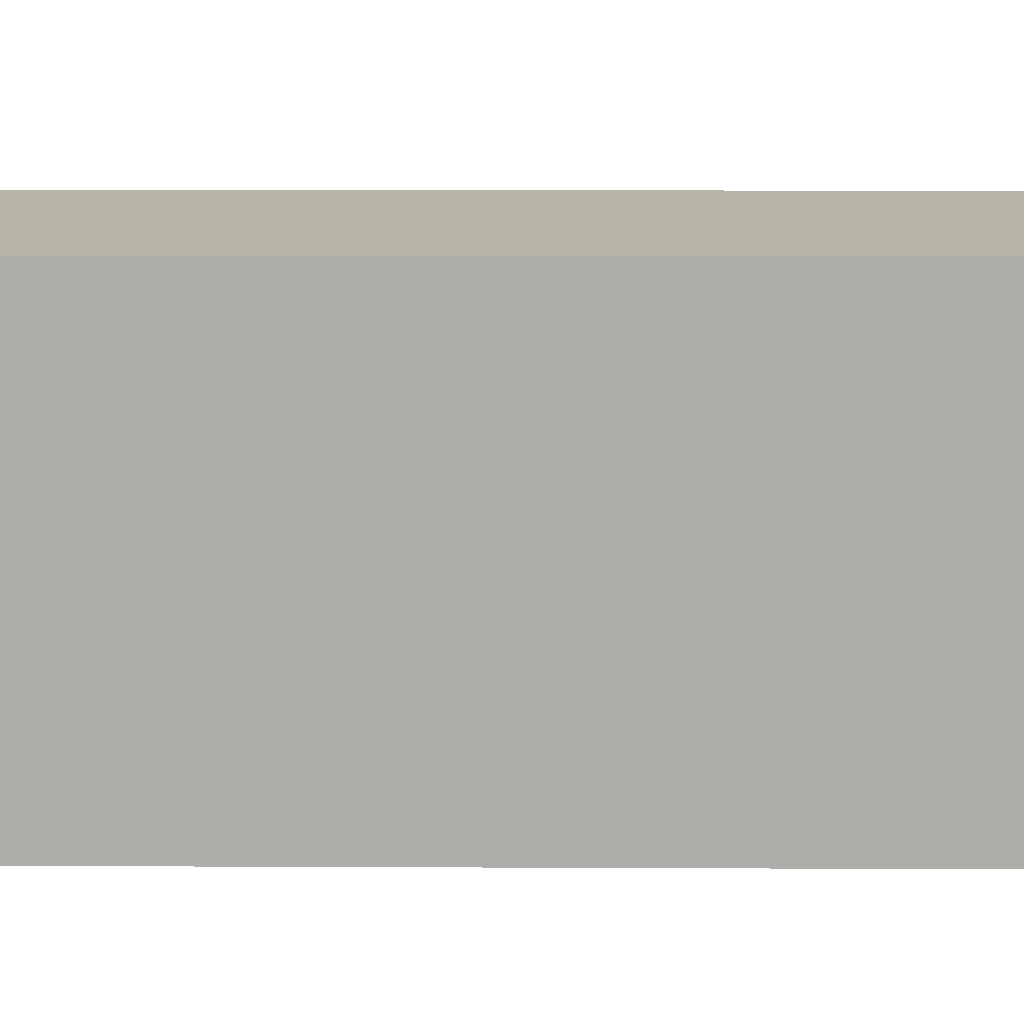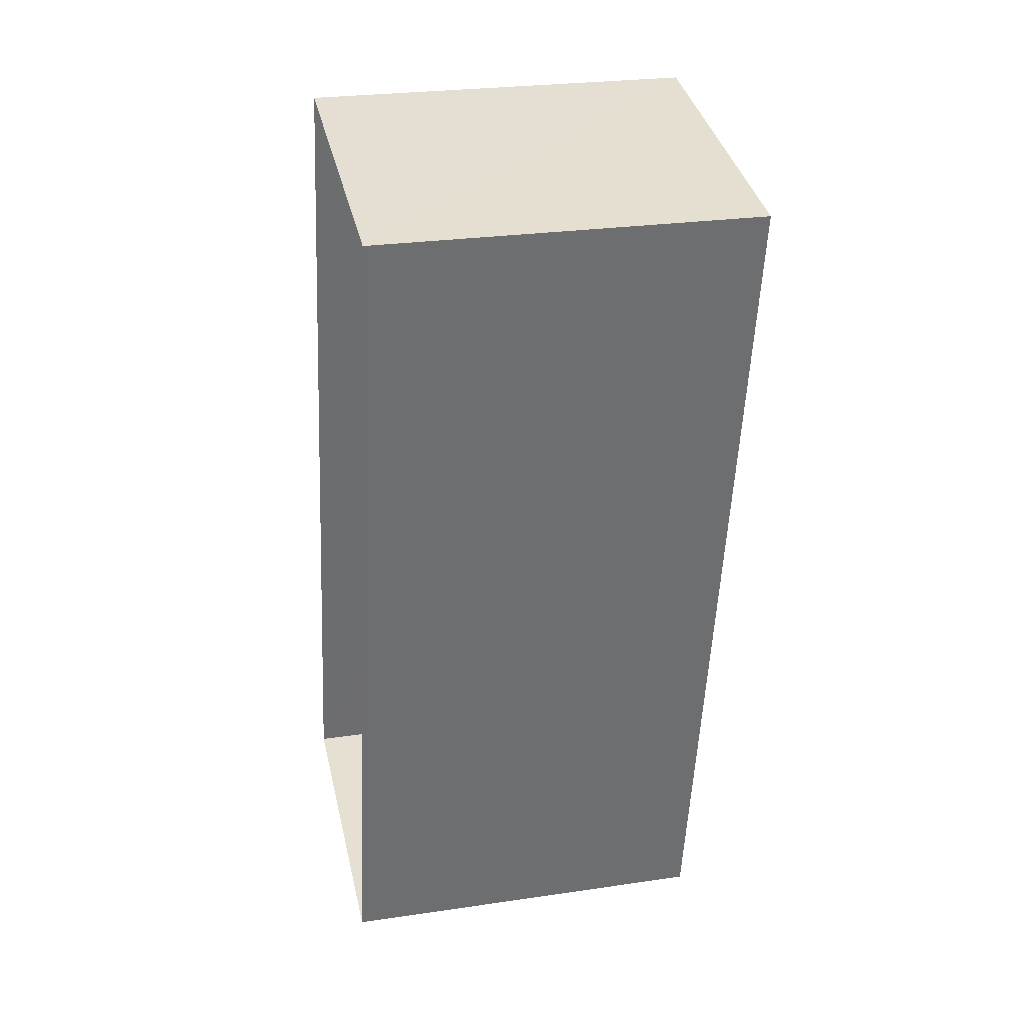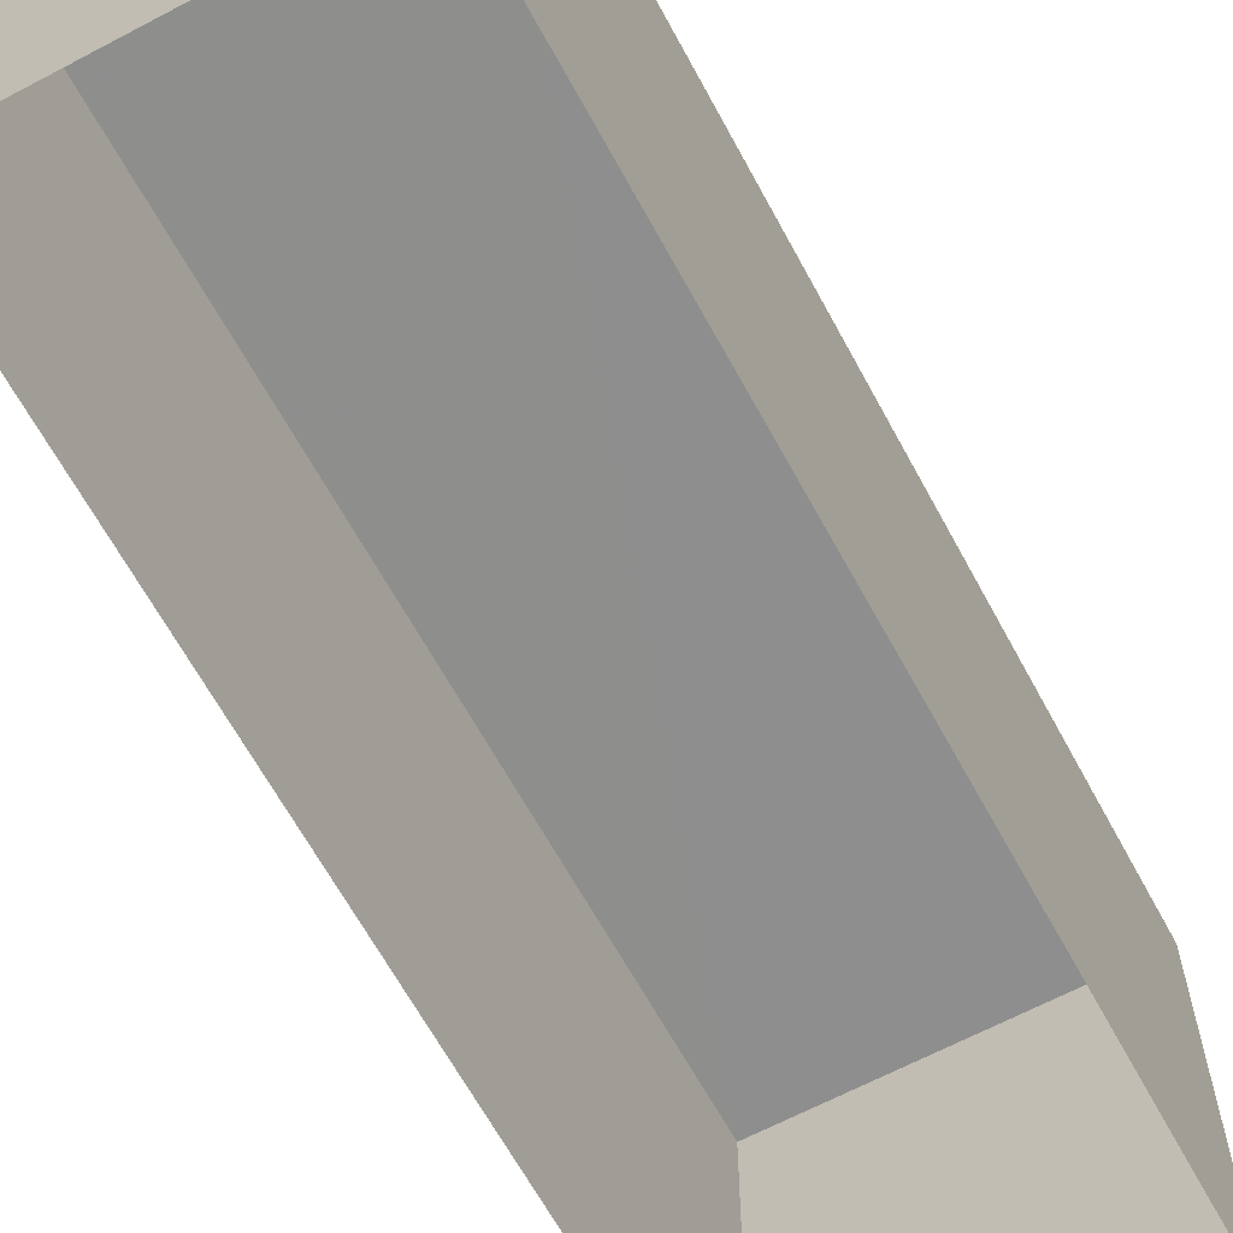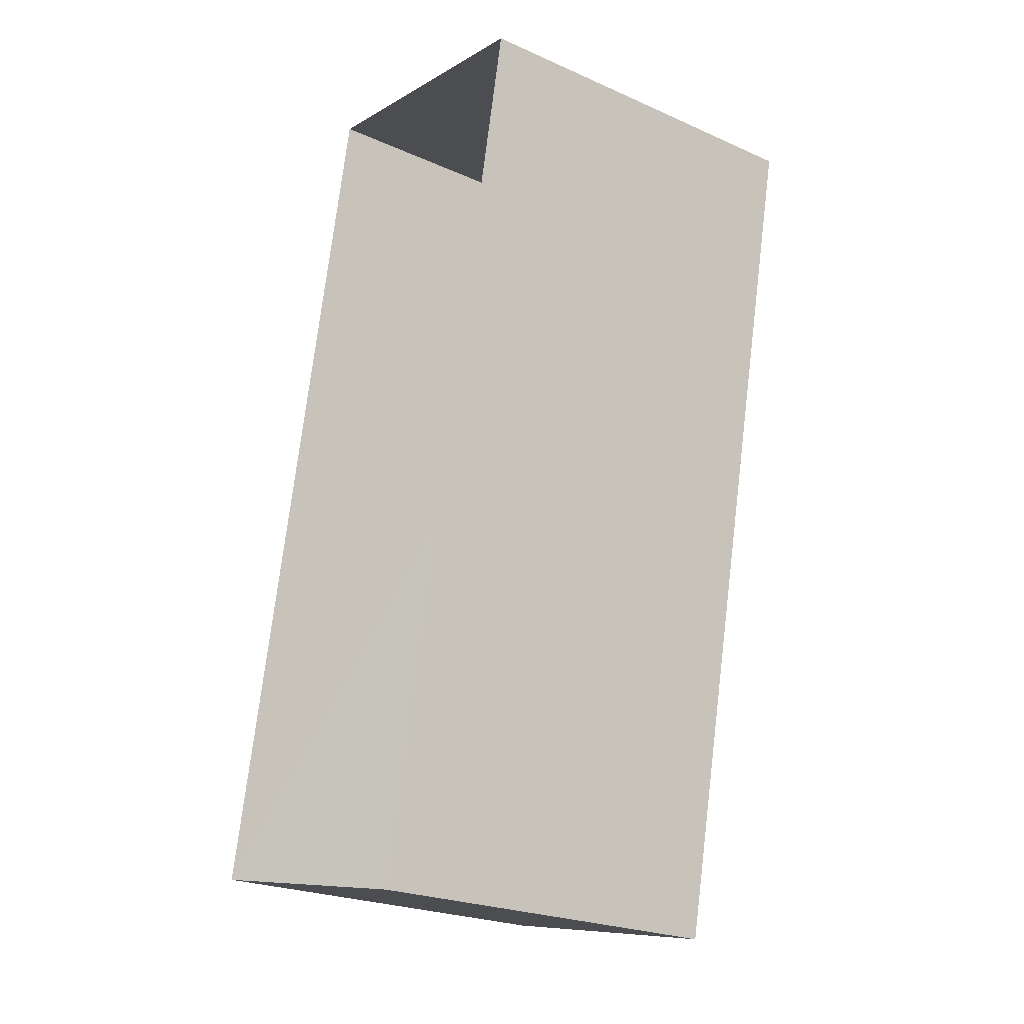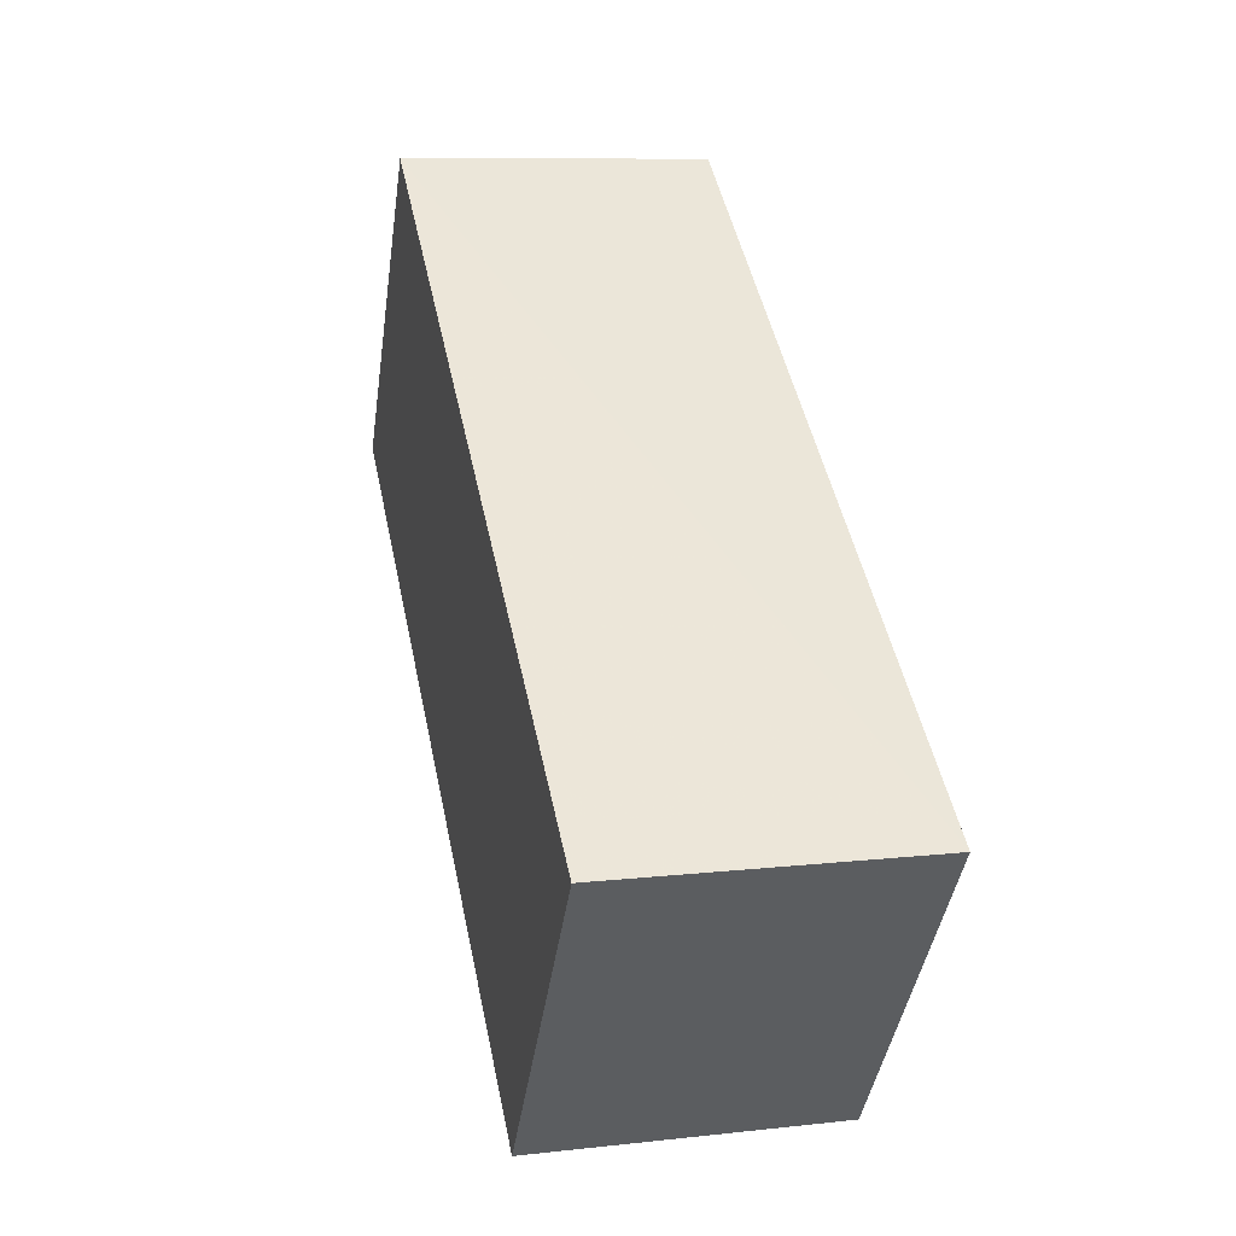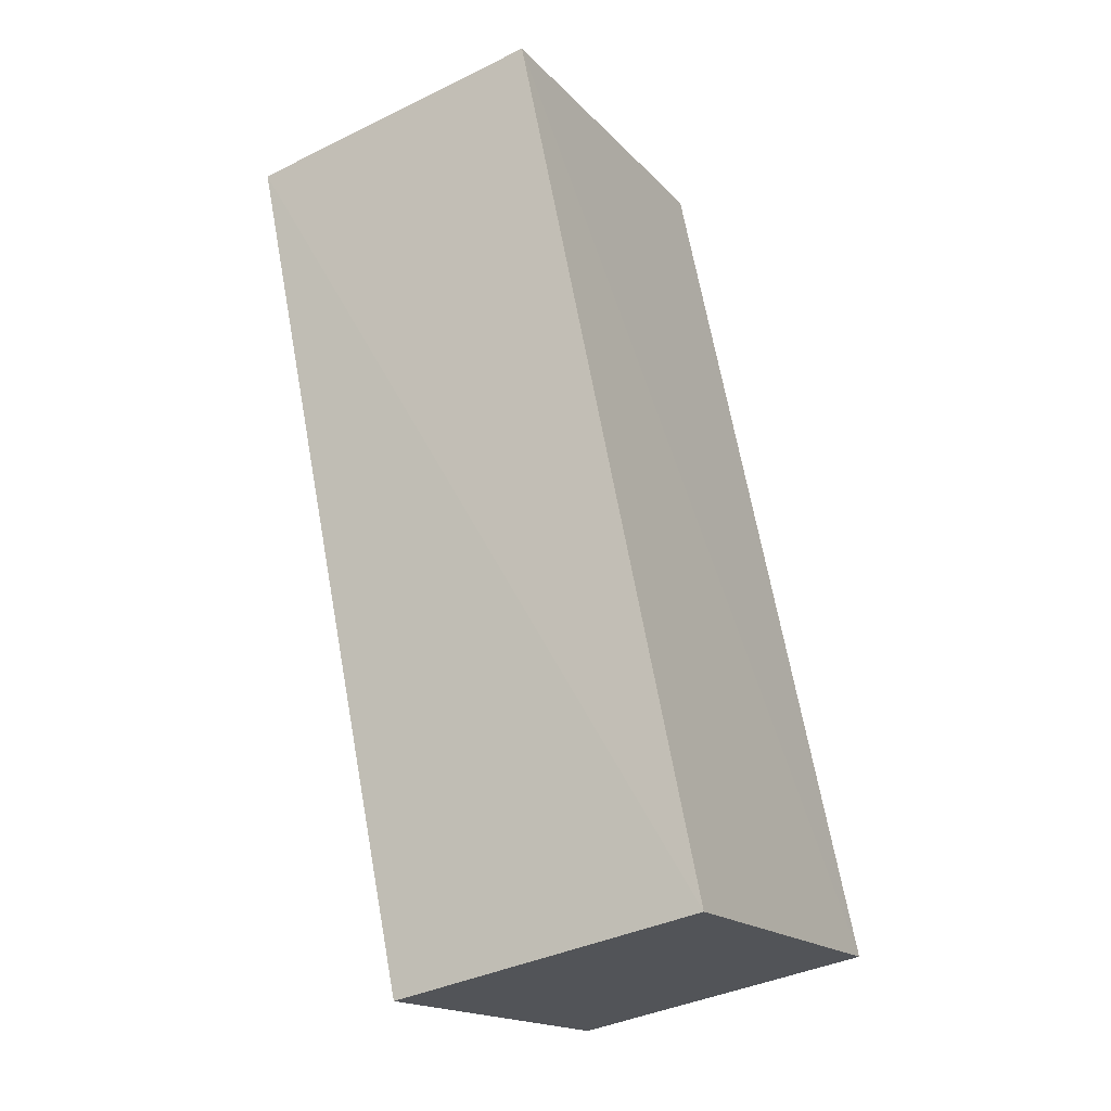
<metadata>
{"format":"obj","ext":"obj","renderer":"f3d","projection":"perspective","resolution":1024,"background":"white","views":[{"elev":12.8,"azim":-77.9,"up":"+Z"},{"elev":24.3,"azim":-103.0,"up":"+Y"},{"elev":-65.0,"azim":-139.8,"up":"+Z"},{"elev":-24.6,"azim":-126.5,"up":"+Y"},{"elev":-44.0,"azim":-8.5,"up":"+Y"},{"elev":-17.2,"azim":27.4,"up":"+Y"}]}
</metadata>
<code>
v 1.255e+05 7.858e+05 15.94
v 1.255e+05 7.858e+05 15.94
v 1.255e+05 7.858e+05 15.94
v 1.255e+05 7.858e+05 15.94
v 1.255e+05 7.858e+05 19.24
v 1.255e+05 7.858e+05 19.24
v 1.255e+05 7.858e+05 19.24
v 1.255e+05 7.858e+05 19.24
f 1 2 3
f 4 1 3
f 5 6 7
f 8 5 7
f 7 4 3
f 7 6 4
f 5 1 4
f 6 5 4
f 8 2 1
f 5 8 1
f 8 3 2
f 8 7 3

</code>
